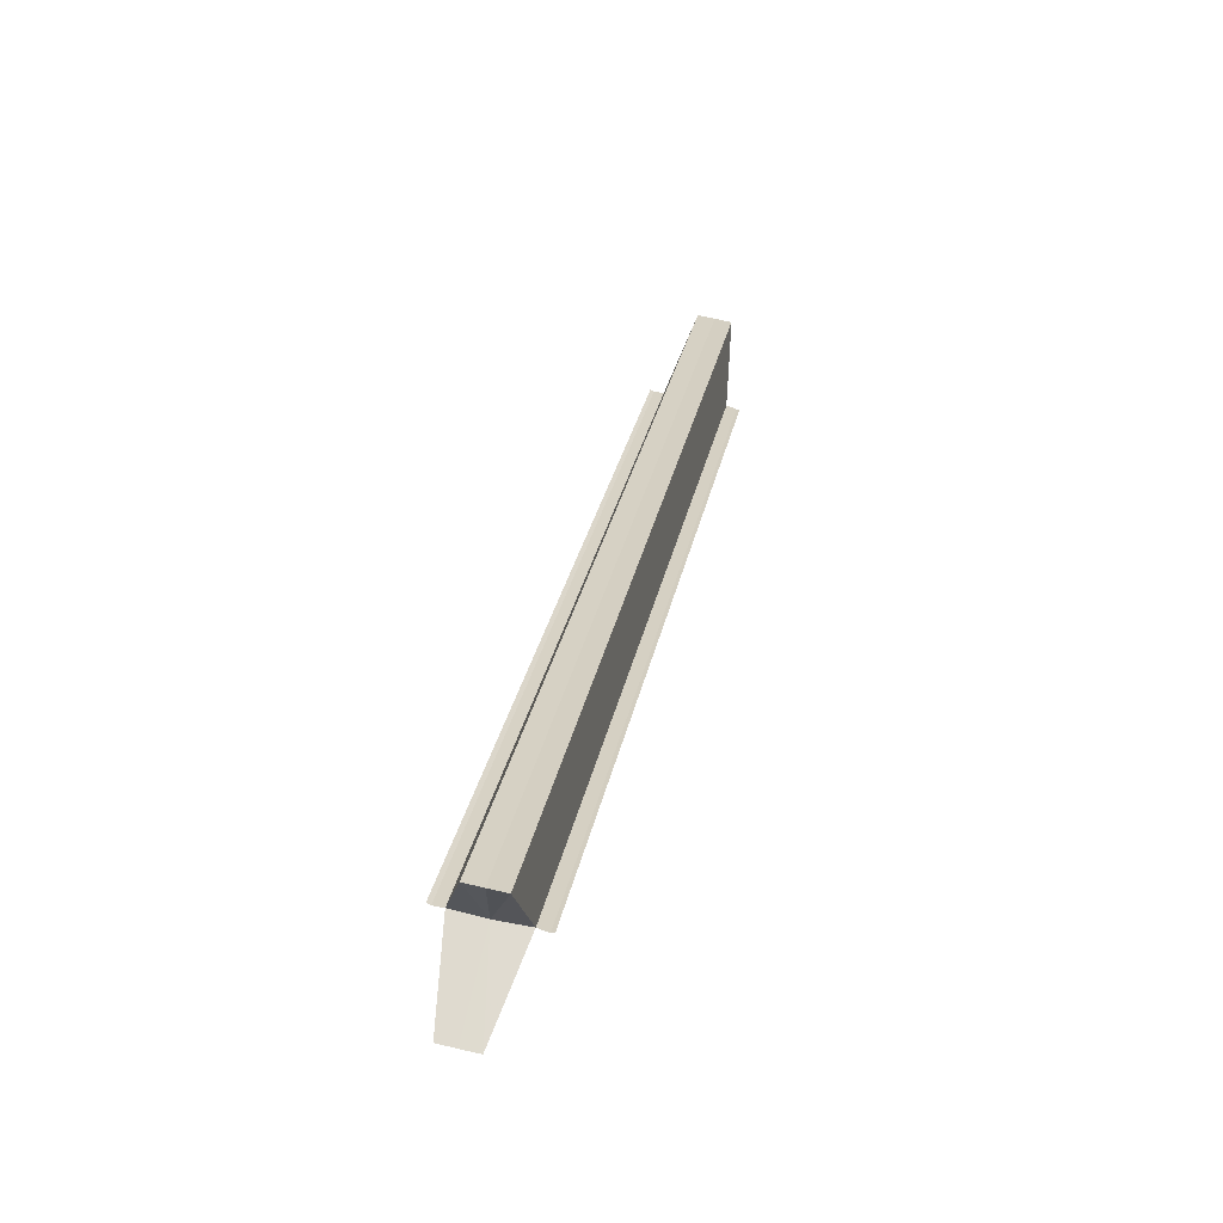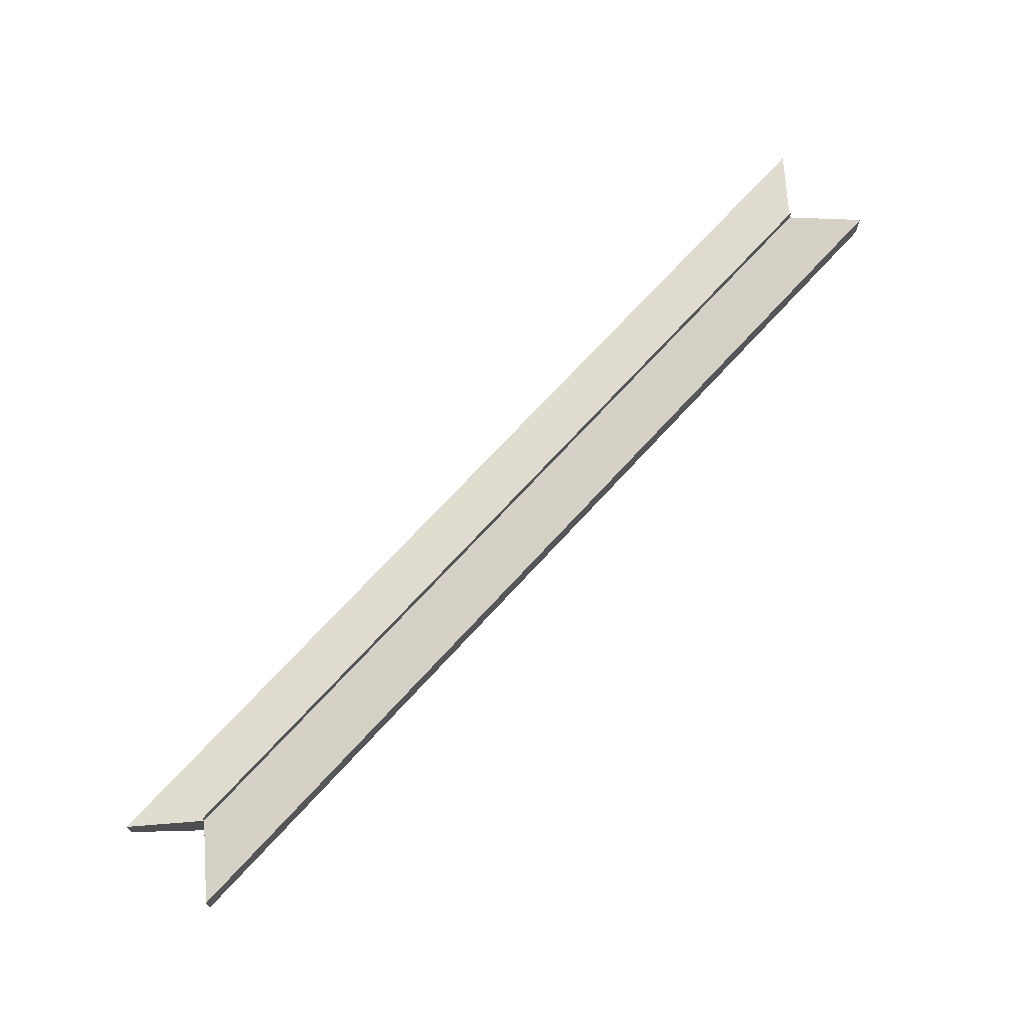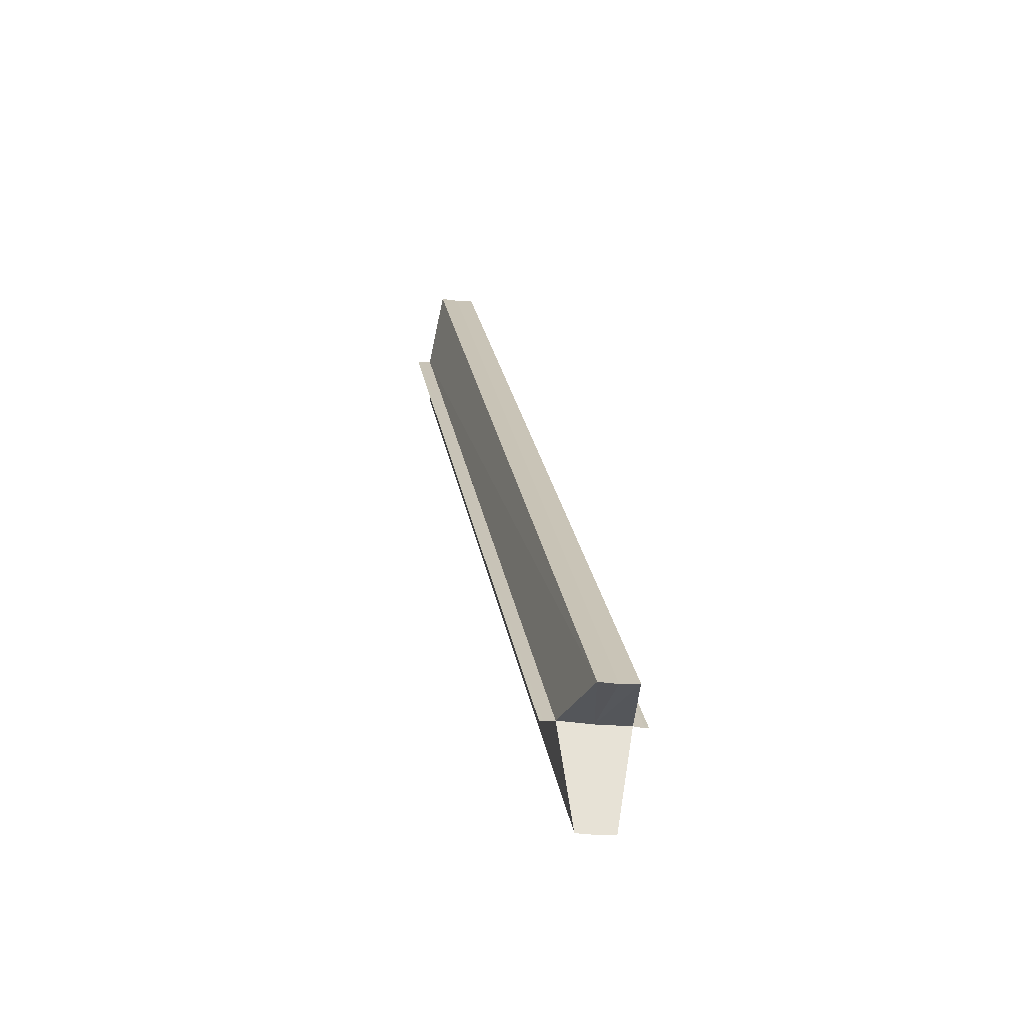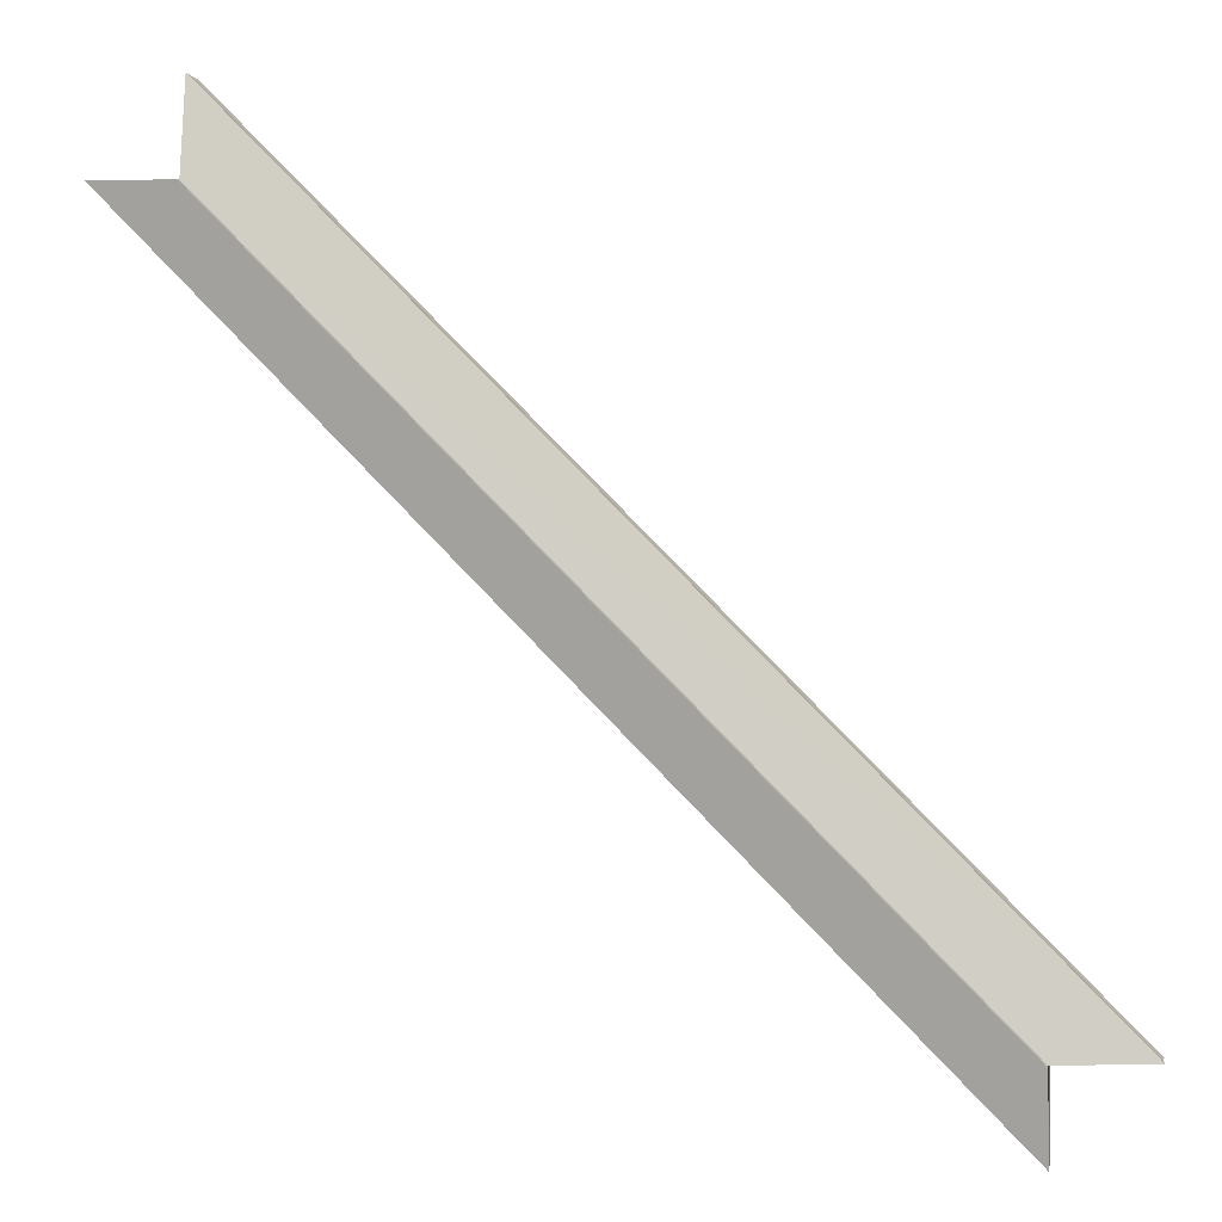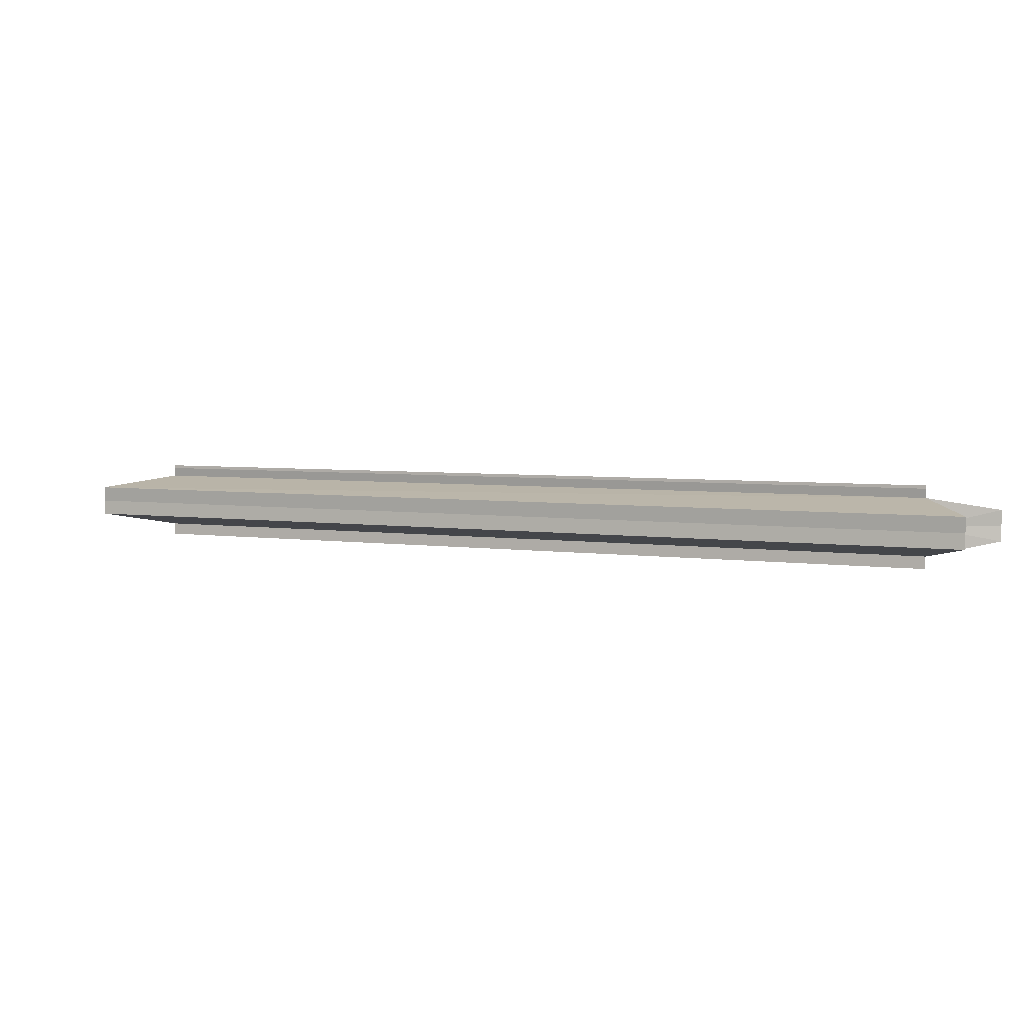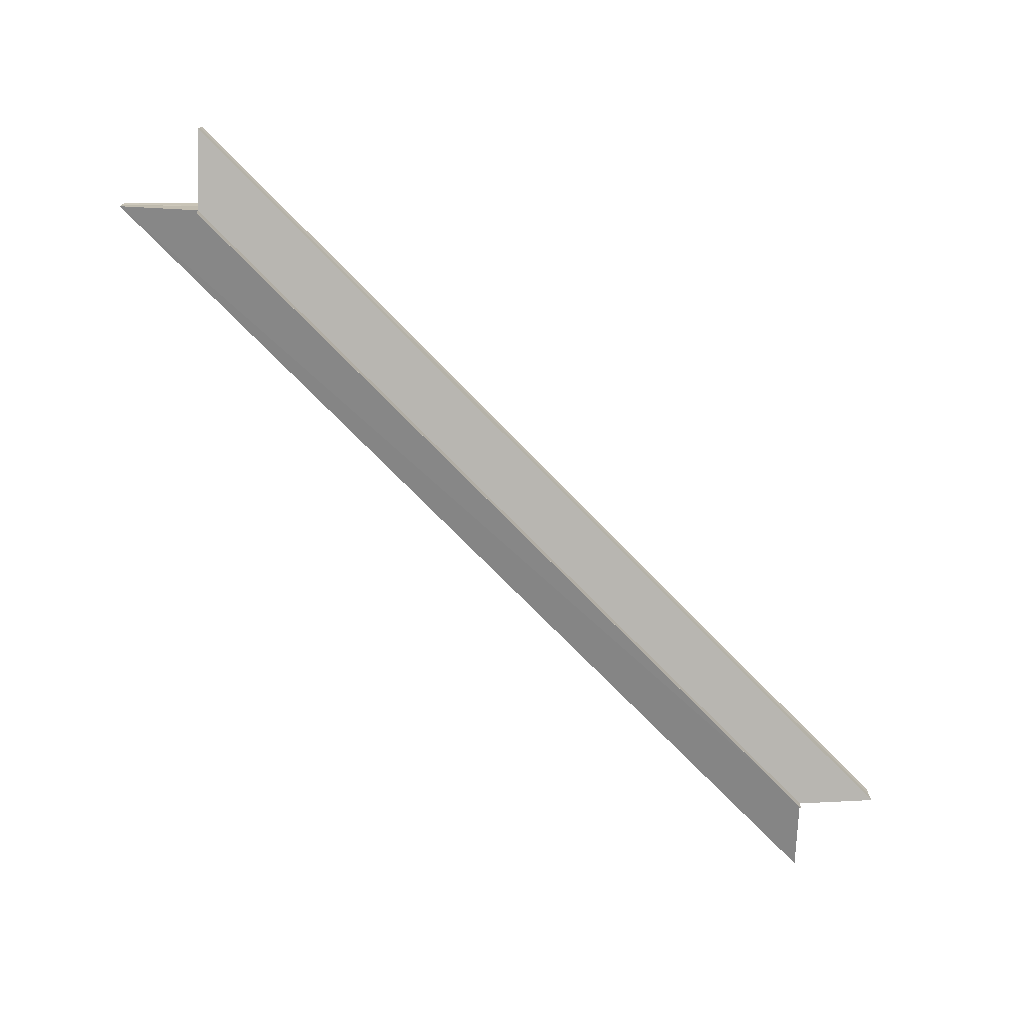
<metadata>
{"format":"obj","ext":"obj","renderer":"f3d","projection":"perspective","resolution":1024,"background":"white","views":[{"elev":70.1,"azim":-76.9,"up":"+Y"},{"elev":71.2,"azim":87.5,"up":"+Z"},{"elev":-25.8,"azim":79.5,"up":"+Y"},{"elev":1.6,"azim":9.9,"up":"+Y"},{"elev":3.8,"azim":-15.7,"up":"+Z"},{"elev":-72.4,"azim":89.1,"up":"+Z"}]}
</metadata>
<code>
o 6655
v 2185 1889 13.9
v 2185 1889 13.9
v 2185 1889 13.9
v 2185 1889 13.9
v 2185 1889 13.9
v 2185 1889 13.9
v 2185 1889 13.9
v 2185 1889 13.9
v 2185 1889 13.9
v 2185 1889 13.9
v 2185 1889 13.9
v 2185 1889 13.9
v 2185 1889 13.9
v 2185 1889 13.9
v 2185 1889 13.9
v 2185 1889 13.9
v 2185 1889 13.9
v 2185 1889 13.9
v 2185 1889 13.9
v 2185 1889 13.9
v 2185 1889 13.9
v 2185 1889 13.9
v 2185 1889 13.9
v 2185 1889 13.9
v 2185 1889 13.9
v 2185 1889 13.9
v 2185 1889 13.9
v 2185 1889 13.9
v 2185 1889 13.9
v 2185 1889 13.9
v 2185 1889 13.9
v 2185 1889 13.9
v 2185 1889 13.9
v 2185 1889 13.9
v 2185 1889 13.9
v 2185 1889 13.9
v 2185 1889 13.9
v 2185 1889 13.9
v 2185 1889 13.9
v 2185 1889 13.9
v 2185 1889 13.9
v 2185 1889 13.9
v 2185 1889 13.9
v 2185 1889 13.9
v 2185 1889 13.9
v 2185 1889 13.9
v 2185 1889 13.9
v 2185 1889 13.9
v 2185 1889 13.9
v 2185 1889 13.9
v 2185 1889 13.9
v 2185 1889 13.9
v 2185 1889 13.9
v 2185 1889 13.9
v 2185 1889 13.9
v 2185 1889 13.9
v 2185 1889 13.9
v 2185 1889 13.9
v 2185 1889 13.9
v 2185 1889 13.9
v 2185 1889 13.9
v 2185 1889 13.9
v 2185 1889 13.9
v 2185 1889 13.9
v 2185 1889 13.9
v 2185 1889 13.9
v 2185 1889 13.9
v 2185 1889 13.9
v 2185 1889 13.9
v 2185 1889 13.9
v 2185 1889 13.9
v 2185 1889 13.9
v 2185 1889 13.9
v 2185 1889 13.9
v 2185 1889 13.9
v 2185 1889 13.9
v 2185 1889 13.9
v 2185 1889 13.9
f 1 2 3
f 3 4 5
f 6 4 5
f 7 2 6
f 7 8 6
f 8 9 10
f 6 11 12
f 9 13 14
f 13 15 16
f 12 17 18
f 18 19 20
f 21 15 22
f 21 23 22
f 22 24 25
f 20 26 27
f 22 26 27
f 28 29 27
f 28 30 31
f 32 33 29
f 32 34 30
f 32 35 33
f 32 36 34
f 37 38 35
f 37 39 36
f 40 41 31
f 42 41 31
f 43 44 40
f 45 46 43
f 47 48 45
f 42 49 50
f 51 52 42
f 51 53 42
f 54 53 55
f 56 54 57
f 58 56 59
f 60 58 47
f 60 61 47
f 62 61 63
f 47 64 65
f 63 64 65
f 66 67 68
f 66 69 70
f 71 72 67
f 71 73 69
f 71 74 72
f 71 75 73
f 76 77 74
f 76 78 75

</code>
